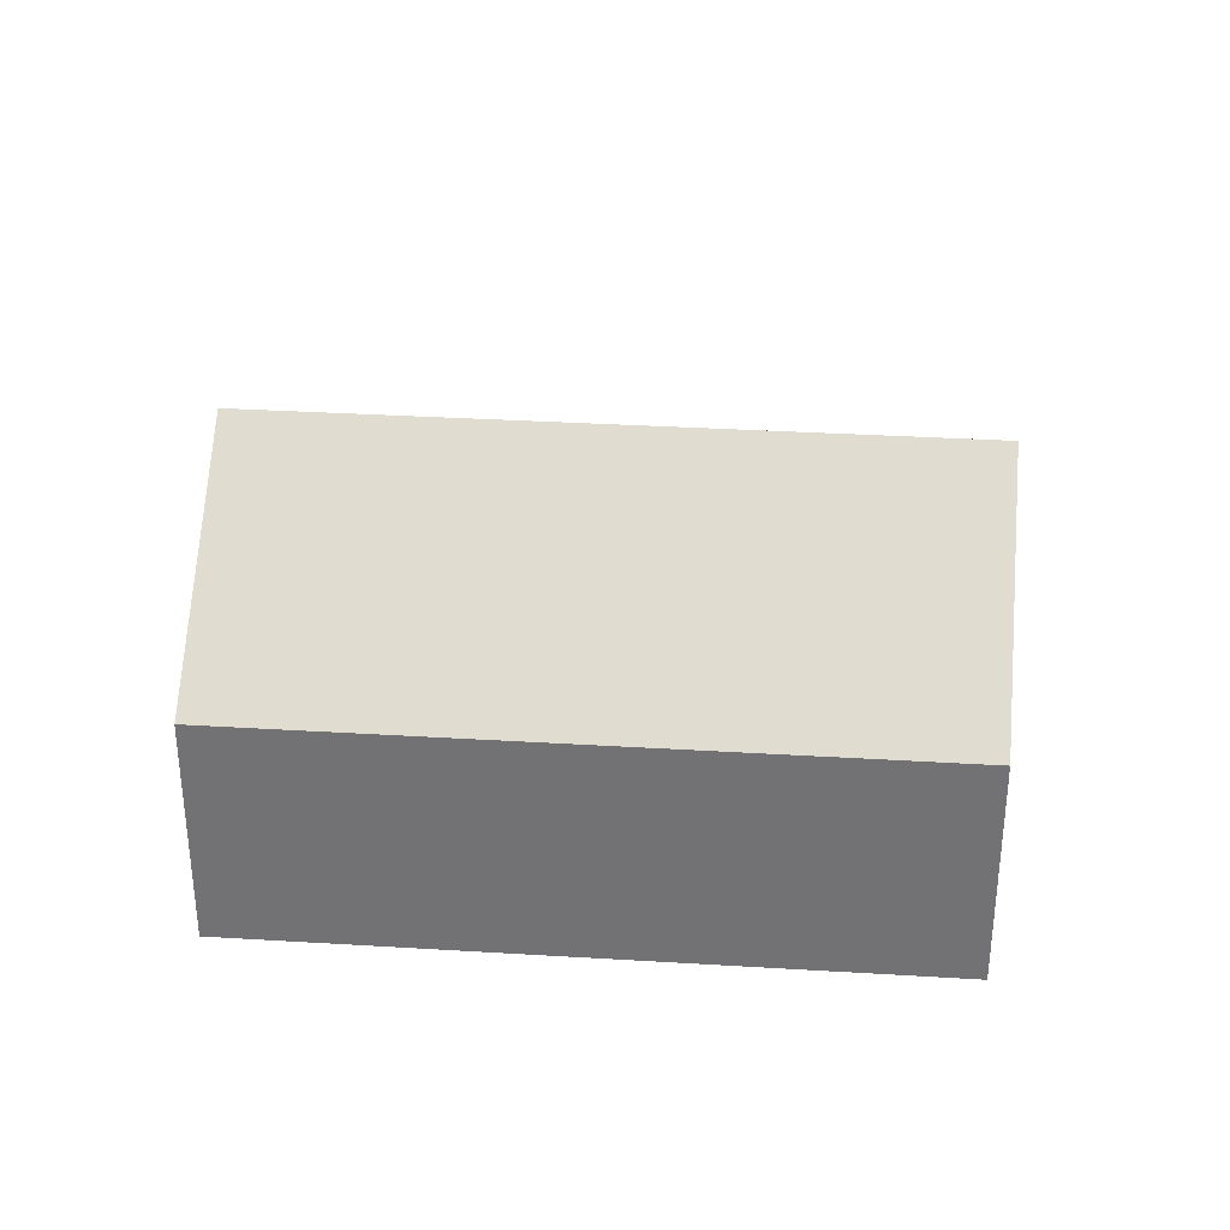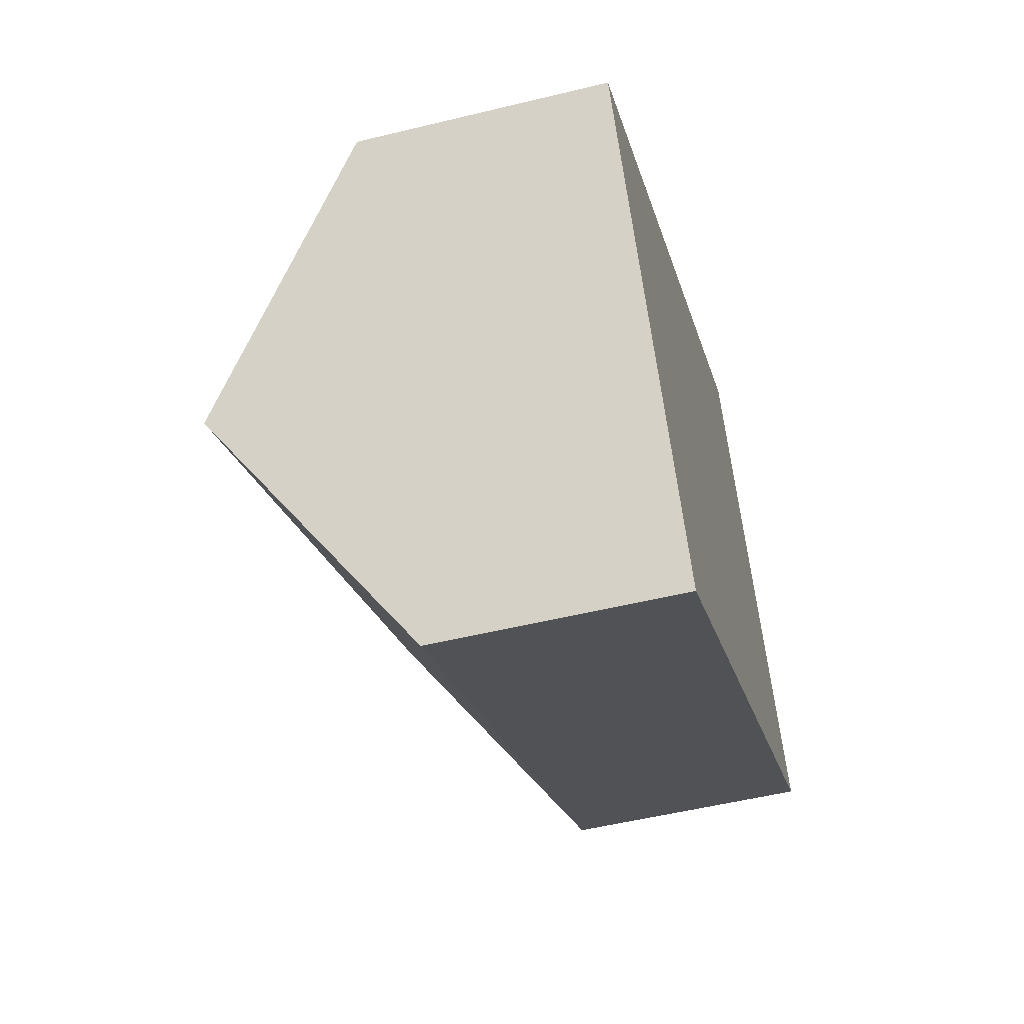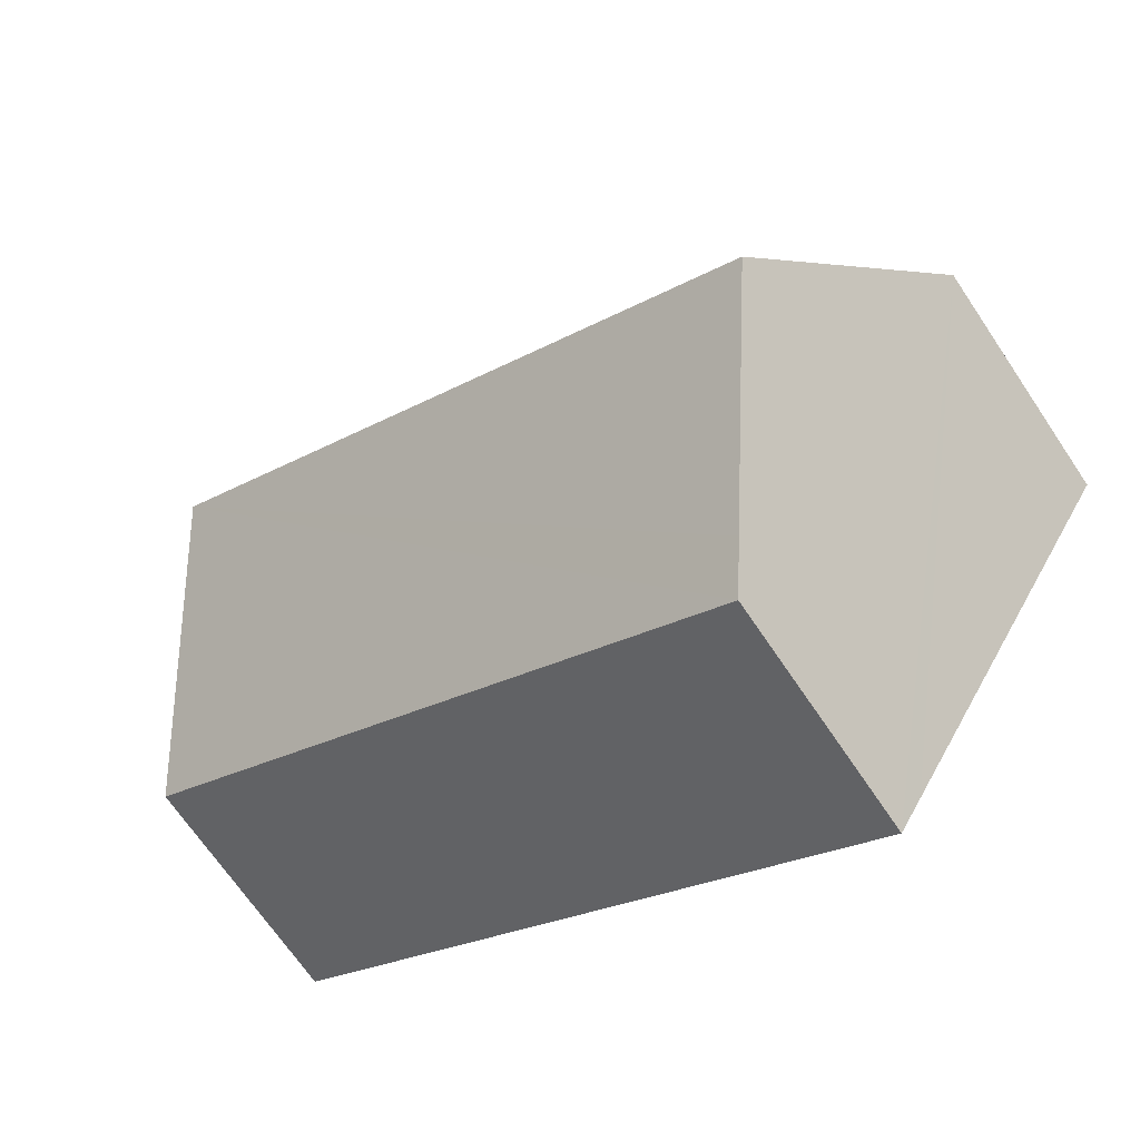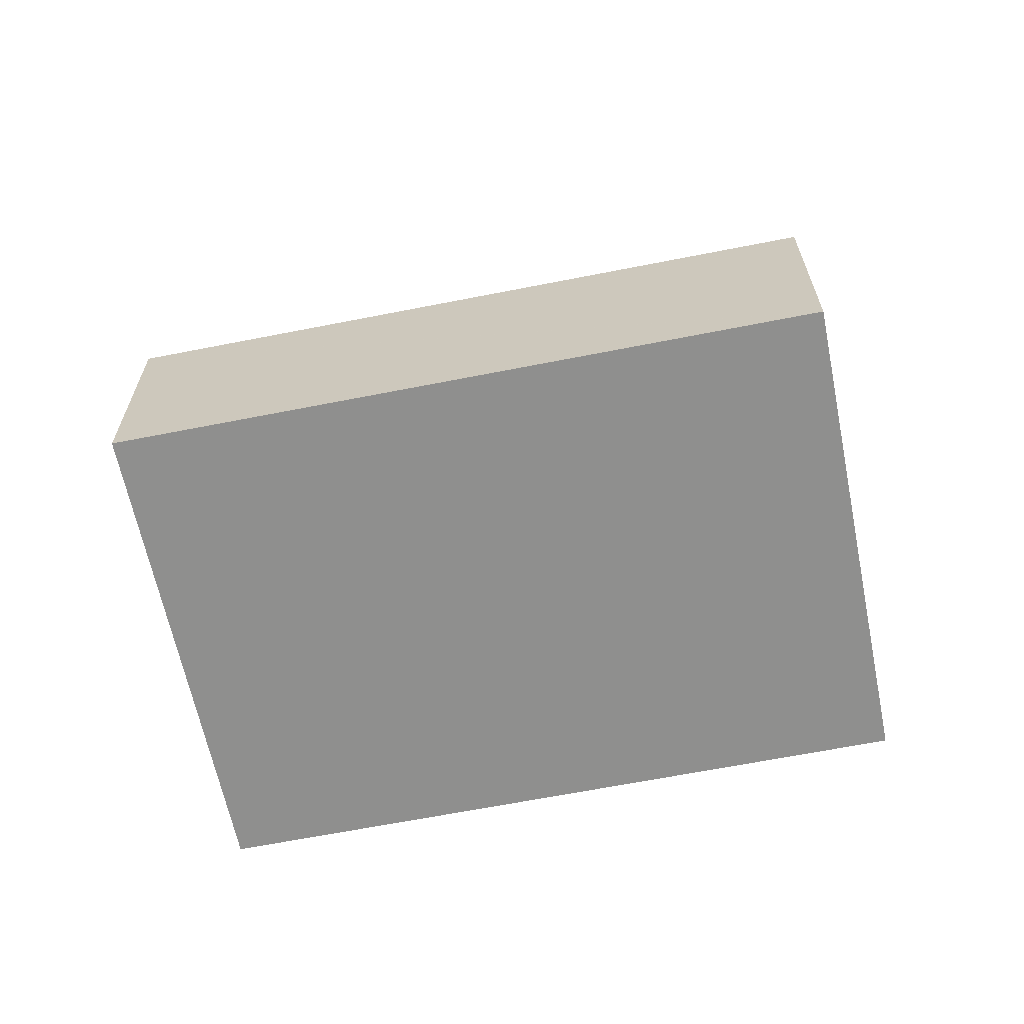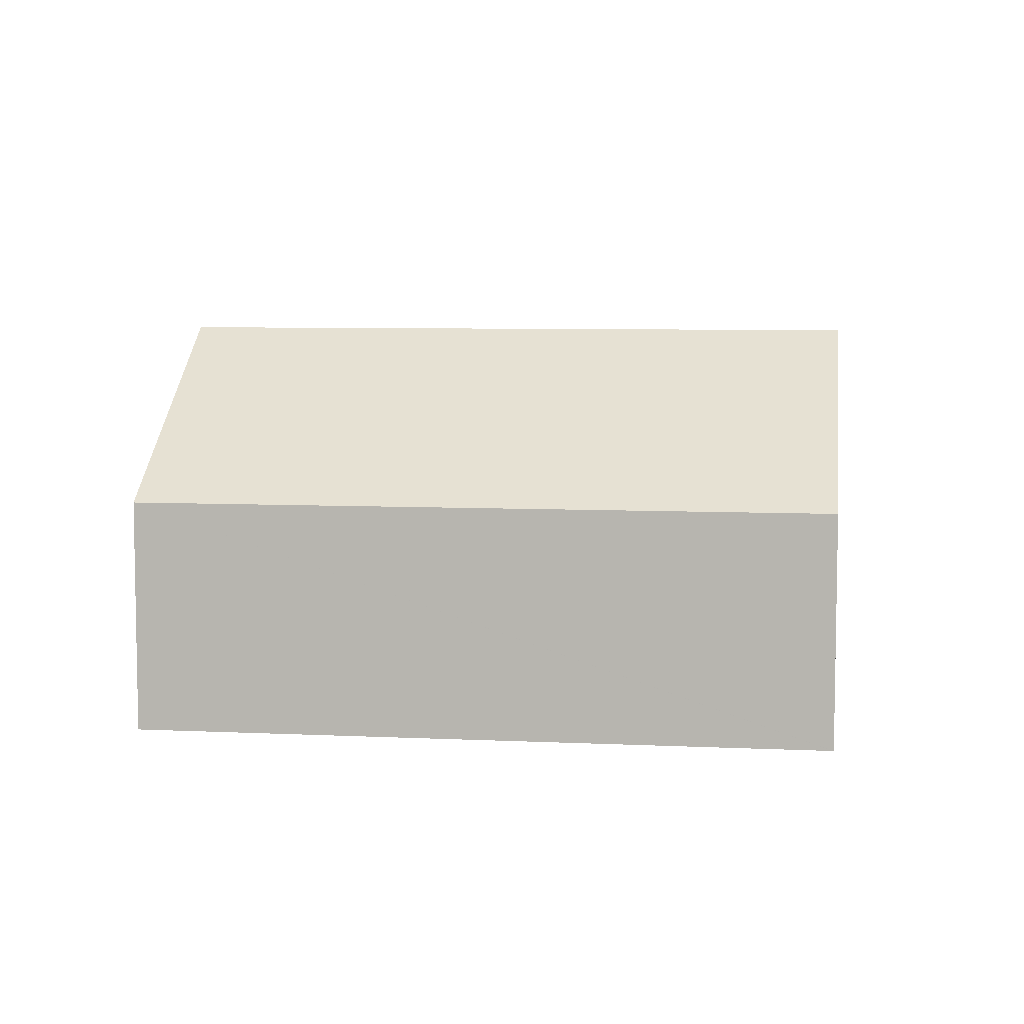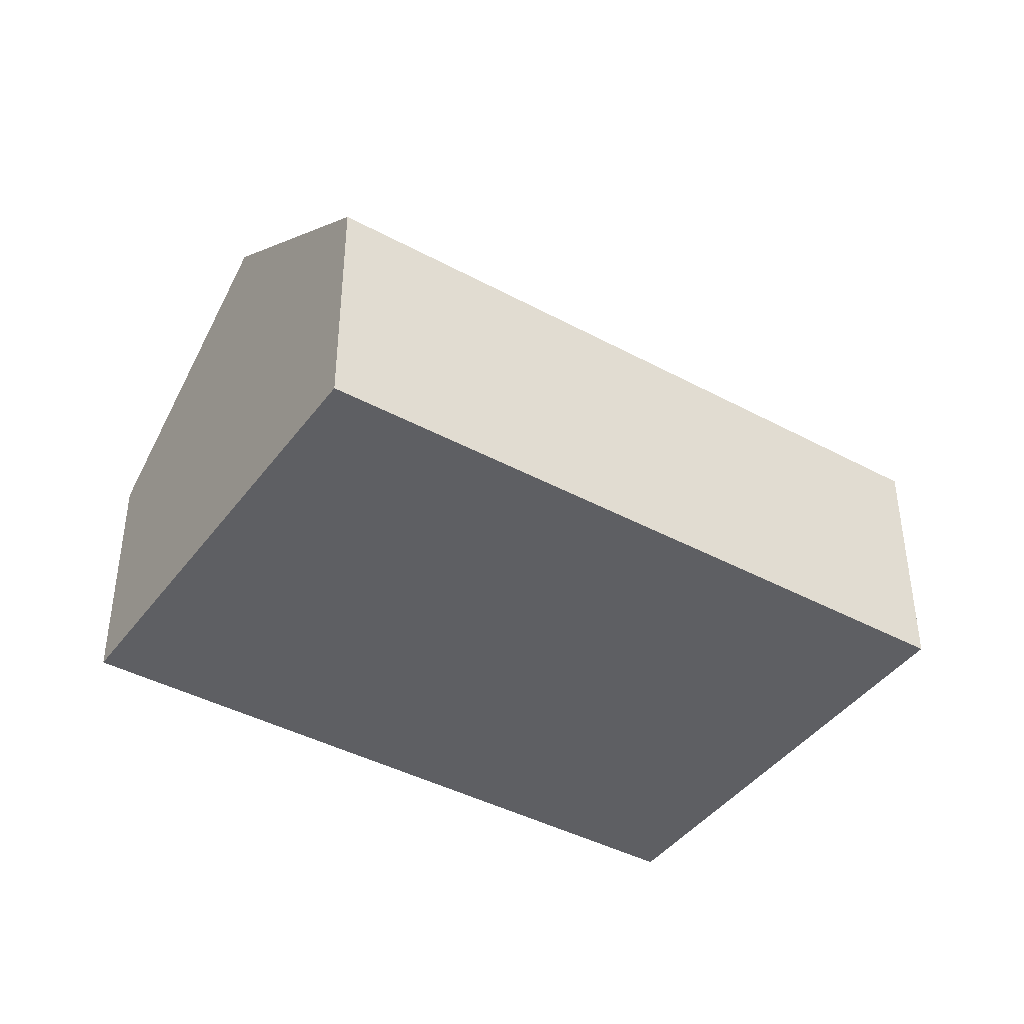
<metadata>
{"format":"obj","ext":"obj","renderer":"f3d","projection":"perspective","resolution":1024,"background":"white","views":[{"elev":33.8,"azim":154.1,"up":"+Y"},{"elev":-52.1,"azim":-75.2,"up":"+Z"},{"elev":-69.0,"azim":-146.0,"up":"+Z"},{"elev":-65.1,"azim":-19.4,"up":"+Y"},{"elev":6.9,"azim":-22.8,"up":"+Y"},{"elev":-41.4,"azim":116.1,"up":"+Y"}]}
</metadata>
<code>
v  6.208 5.739 -10.15
v  17.9 9.872 3.686
v  20.93 5.74 -1.432
v  5.657 6.474 -9.25
v  3.104 9.872 -5.076
v  14.86 5.74 8.799
v  0 5.74 3.515e-16
v  15.3 6.331 8.072
v  14.87 5.74 8.805
v  14.87 -5.392e-16 8.805
v  14.86 -5.388e-16 8.799
v  0 0 0
v  15.3 -4.943e-16 8.072
v  17.9 -2.257e-16 3.686
v  20.93 8.768e-17 -1.432
v  6.208 6.216e-16 -10.15
v  5.657 5.664e-16 -9.25
v  3.104 3.108e-16 -5.076
g defaultobject
f 1 2 3
f 2 1 4
f 2 4 5
f 6 5 7
f 5 6 2
f 2 6 8
f 8 6 9
f 6 10 9
f 10 6 7
f 10 7 11
f 11 7 12
f 10 8 9
f 8 10 2
f 2 10 3
f 3 10 13
f 3 13 14
f 3 14 15
f 15 1 3
f 1 15 16
f 16 4 1
f 4 16 5
f 5 16 7
f 7 16 17
f 7 17 18
f 7 18 12
f 10 11 13
f 14 16 15
f 16 14 17
f 17 14 18
f 18 14 13
f 18 13 12
f 12 13 11

</code>
